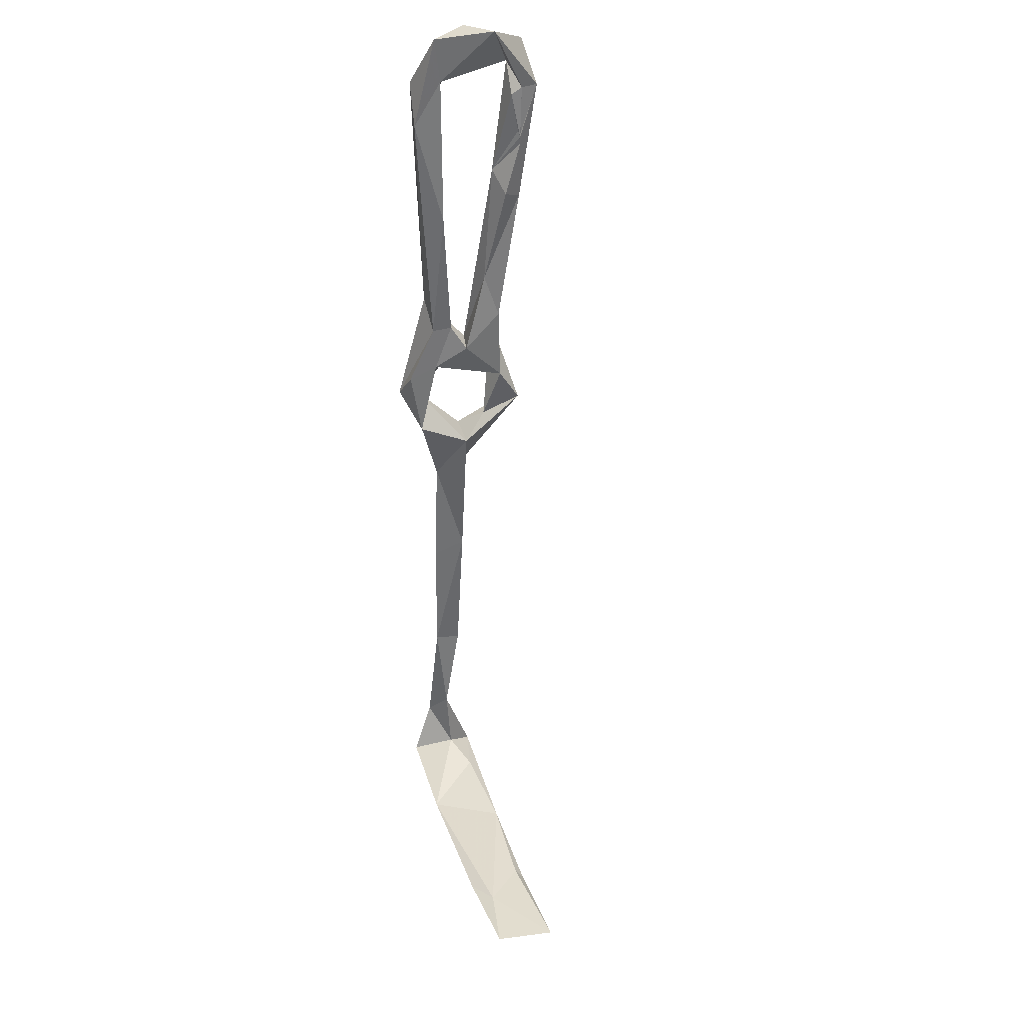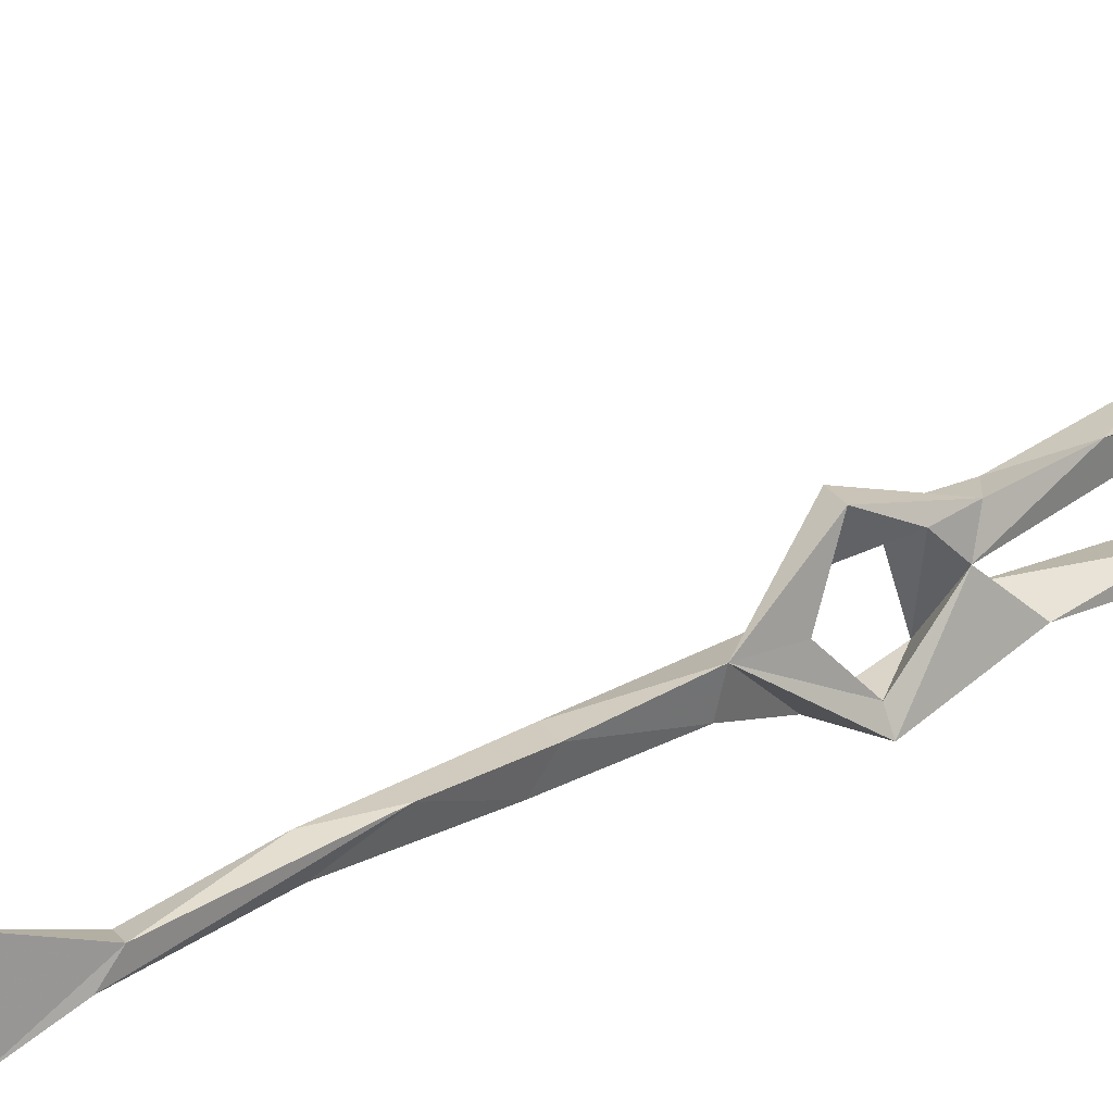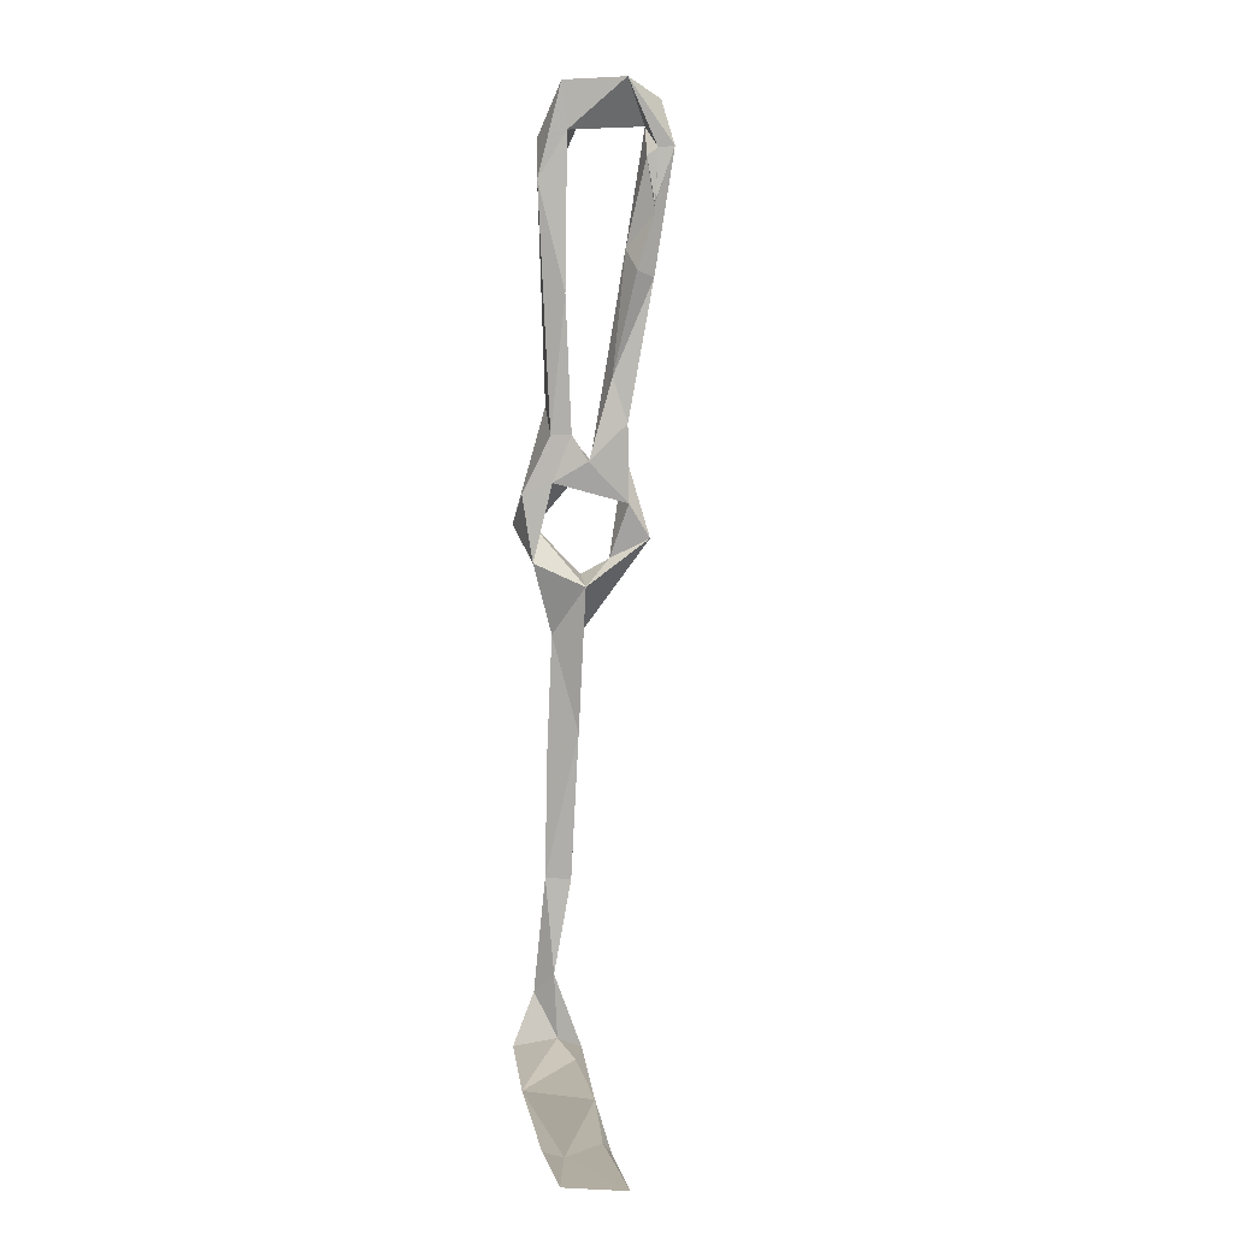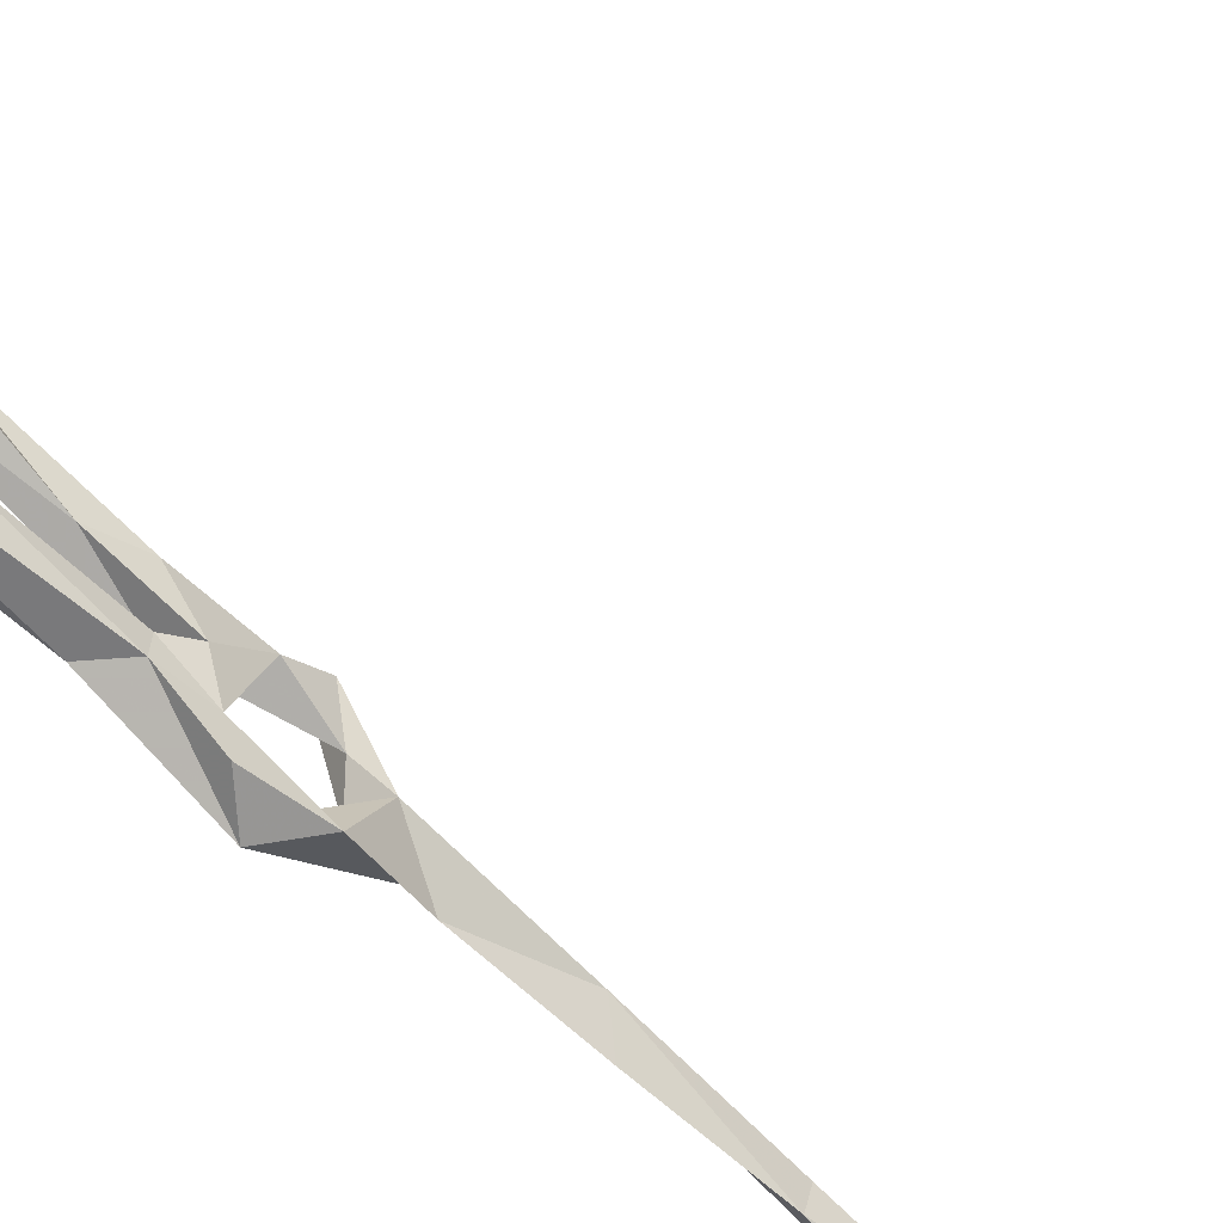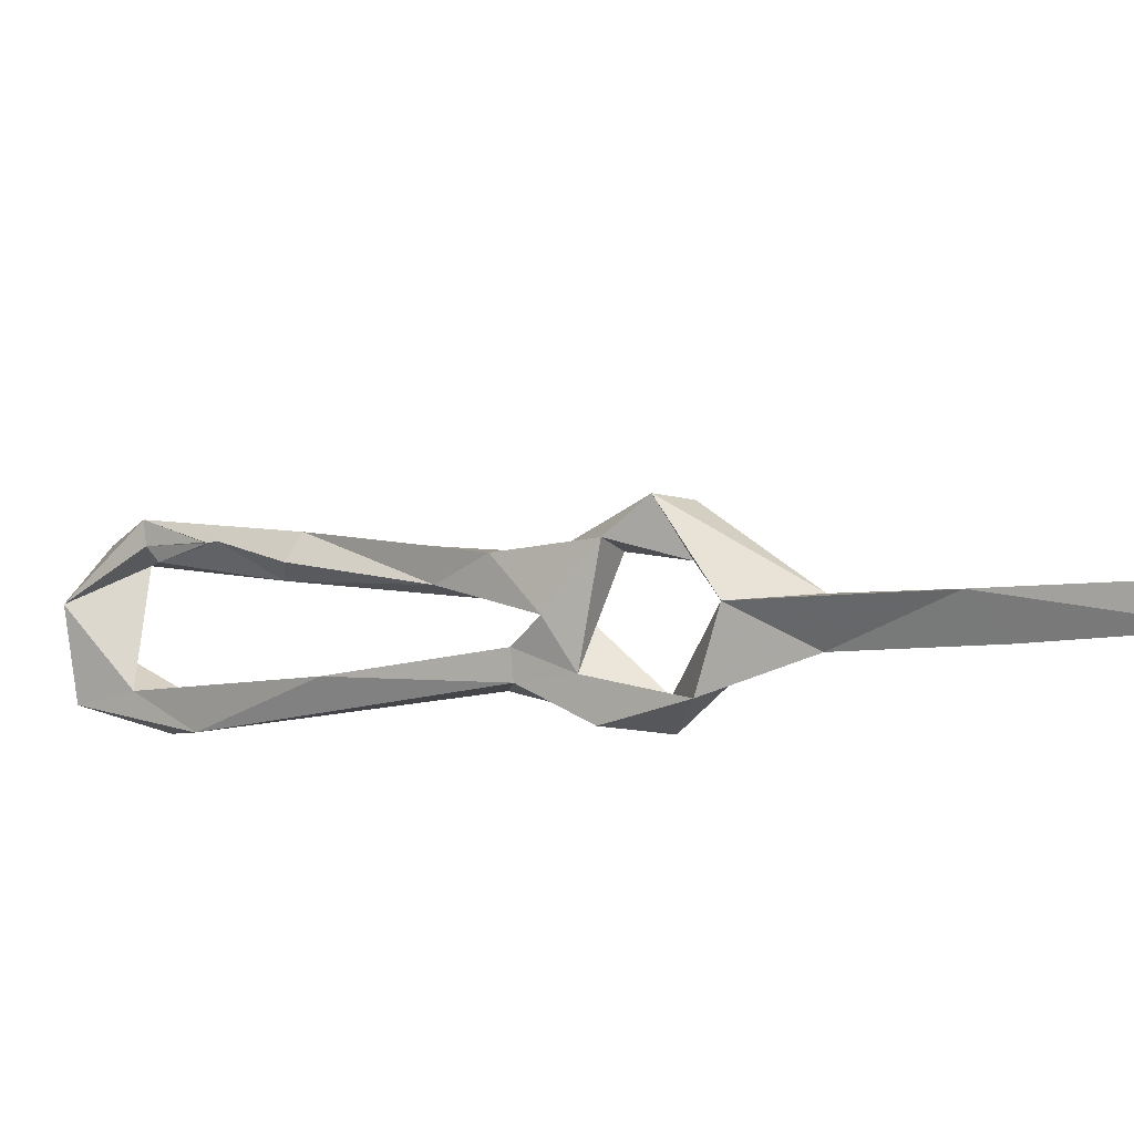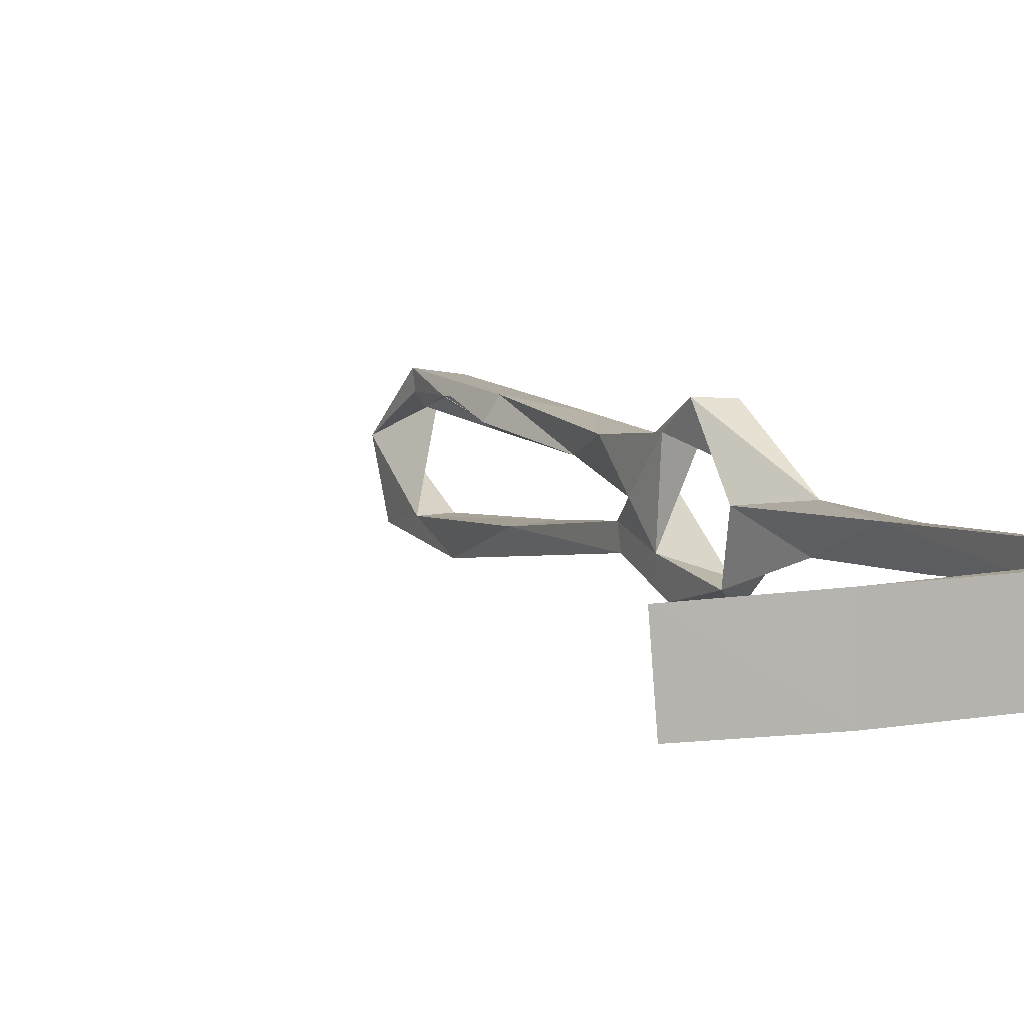
<metadata>
{"format":"obj","ext":"obj","renderer":"f3d","projection":"perspective","resolution":1024,"background":"white","views":[{"elev":38.0,"azim":-112.2,"up":"+Y"},{"elev":20.5,"azim":46.9,"up":"+Z"},{"elev":12.5,"azim":-102.9,"up":"+Y"},{"elev":-62.0,"azim":-136.0,"up":"+Z"},{"elev":-10.1,"azim":-56.3,"up":"+Z"},{"elev":0.6,"azim":-30.2,"up":"+Z"}]}
</metadata>
<code>
v 61.45 -65.85 -304.4
v 60.01 -36.14 -301.6
v 57.33 -60.15 -300.2
v 58.66 -36.66 -295.5
v 61.87 84.57 -284.4
v 59.51 65.13 -290.7
v 59.67 73.85 -281.3
v 58.94 55 -281.2
v 61.16 60.2 -299
v 61.45 71.45 -294.3
v 65.61 152 -295.5
v 62.87 152.8 -280.6
v 65.03 140.9 -294.3
v 62.54 137 -273.5
v 69.36 141.5 -275
v 65.81 129.8 -301.2
v 65.79 113.8 -280.5
v 63.27 135.1 -276
v 59.83 109.3 -279
v 61.01 122.3 -274.5
v 62.24 137.3 -269.6
v 60.35 41.39 -304
v 61.75 57.6 -306.2
v 66.95 48.95 -302.3
v 68.81 49.34 -307.2
v 58.02 35.63 -291.8
v 63.36 23.27 -299
v 61.85 -5.235 -300.6
v 58.24 -0.06884 -293.6
v 63.24 -23.11 -294.9
v 58.44 46.6 -276.2
v 61.09 41.69 -285.4
v 55.29 -75.92 -299.8
v 62.02 71.27 -299.2
v 61.69 104.1 -295.6
v 69.31 77.16 -299
v 65.68 37.27 -291.4
v 65.17 23.78 -290.9
v 61.62 107.4 -274.6
v 58.71 -78.5 -310.2
v 58.65 -80.32 -293.1
v 34.05 -79.13 -312.6
v 61.97 -61.89 -299.6
v 22.97 -80.24 -297.8
v -26.56 -76.15 -300.7
v -2.021 -79.37 -299.2
v -1.019 -77.18 -301
v -1.236 -77.77 -314.7
v -24.42 -74.72 -315.4
v 22.41 -77.67 -297.6
v 66.98 64.41 -288.6
v 71.45 151.9 -285.7
v 71.72 139 -300
v 69.4 135.9 -293.7
v 67.85 147.8 -271.5
v 68.04 129.9 -270.8
v 70.27 102.4 -294.6
v 64.04 -1.73 -293.8
v 67.26 88.57 -277.7
v 65.7 67.53 -281
v 66.71 56.28 -281.9
v 69.65 113.1 -276.8
v 65.01 43.79 -276.3
v 45.34 -77.53 -297.3
v -9.122 -75.64 -311.3
v 60.9 124.2 -274.6
f 21 56 55
f 8 31 60
f 9 24 51
f 32 63 37
f 8 61 32
f 17 59 51
f 15 62 17
f 5 51 6
f 2 28 30
f 42 48 65
f 23 34 25
f 46 50 47
f 33 42 64
f 47 50 65
f 26 27 29
f 6 8 7
f 42 50 64
f 51 60 61
f 12 21 55
f 9 10 34
f 5 19 17
f 51 59 60
f 13 57 54
f 19 39 20
f 2 3 4
f 11 13 12
f 9 51 61
f 12 15 14
f 5 39 19
f 8 9 61
f 14 15 18
f 11 16 13
f 22 27 26
f 11 52 53
f 22 26 24
f 48 49 65
f 45 48 46
f 13 54 52
f 45 49 48
f 31 63 60
f 44 50 46
f 10 35 34
f 18 20 66
f 52 54 53
f 12 13 15
f 15 17 18
f 45 46 47
f 14 66 17
f 6 9 8
f 1 30 43
f 22 25 38
f 13 16 35
f 7 8 60
f 20 39 21
f 45 65 49
f 29 30 58
f 11 12 52
f 1 40 33
f 4 30 29
f 17 19 20
f 6 36 10
f 20 21 66
f 1 2 30
f 24 26 37
f 9 22 24
f 17 66 21
f 6 10 9
f 17 20 18
f 16 53 36
f 42 44 46
f 11 53 16
f 40 41 42
f 14 18 66
f 17 21 20
f 5 17 51
f 12 55 52
f 1 43 40
f 53 54 57
f 15 55 56
f 36 53 57
f 1 3 2
f 2 4 29
f 15 52 55
f 27 28 29
f 3 41 43
f 22 23 25
f 26 31 32
f 6 51 36
f 16 34 35
f 13 35 57
f 14 20 21
f 3 43 4
f 41 44 42
f 5 6 7
f 33 40 42
f 13 52 15
f 5 7 39
f 15 56 62
f 10 57 35
f 9 23 22
f 7 59 39
f 9 34 23
f 26 32 37
f 45 47 65
f 12 14 21
f 27 58 28
f 16 36 34
f 37 63 38
f 1 33 3
f 22 38 27
f 8 32 31
f 25 36 51
f 10 36 57
f 25 34 36
f 24 38 25
f 56 59 62
f 60 63 61
f 14 17 20
f 32 61 63
f 2 29 28
f 24 25 51
f 24 37 38
f 27 38 58
f 17 62 59
f 26 38 31
f 31 38 63
f 28 58 30
f 7 60 59
f 39 59 56
f 4 43 30
f 41 64 50
f 29 58 38
f 42 46 48
f 26 29 38
f 21 39 56
f 41 50 44
f 3 33 41
f 40 43 41
f 33 64 41
f 42 65 50

</code>
